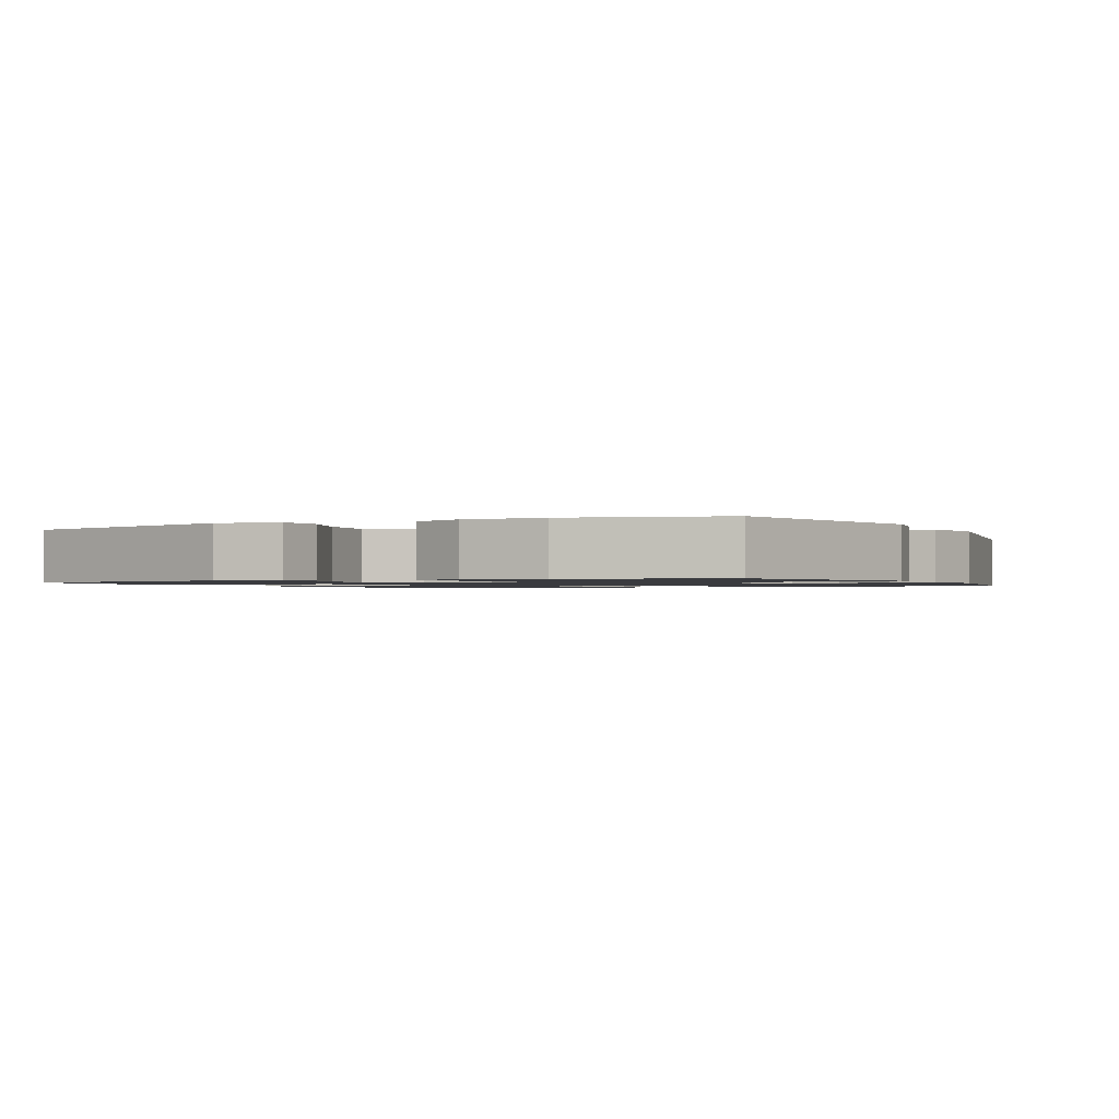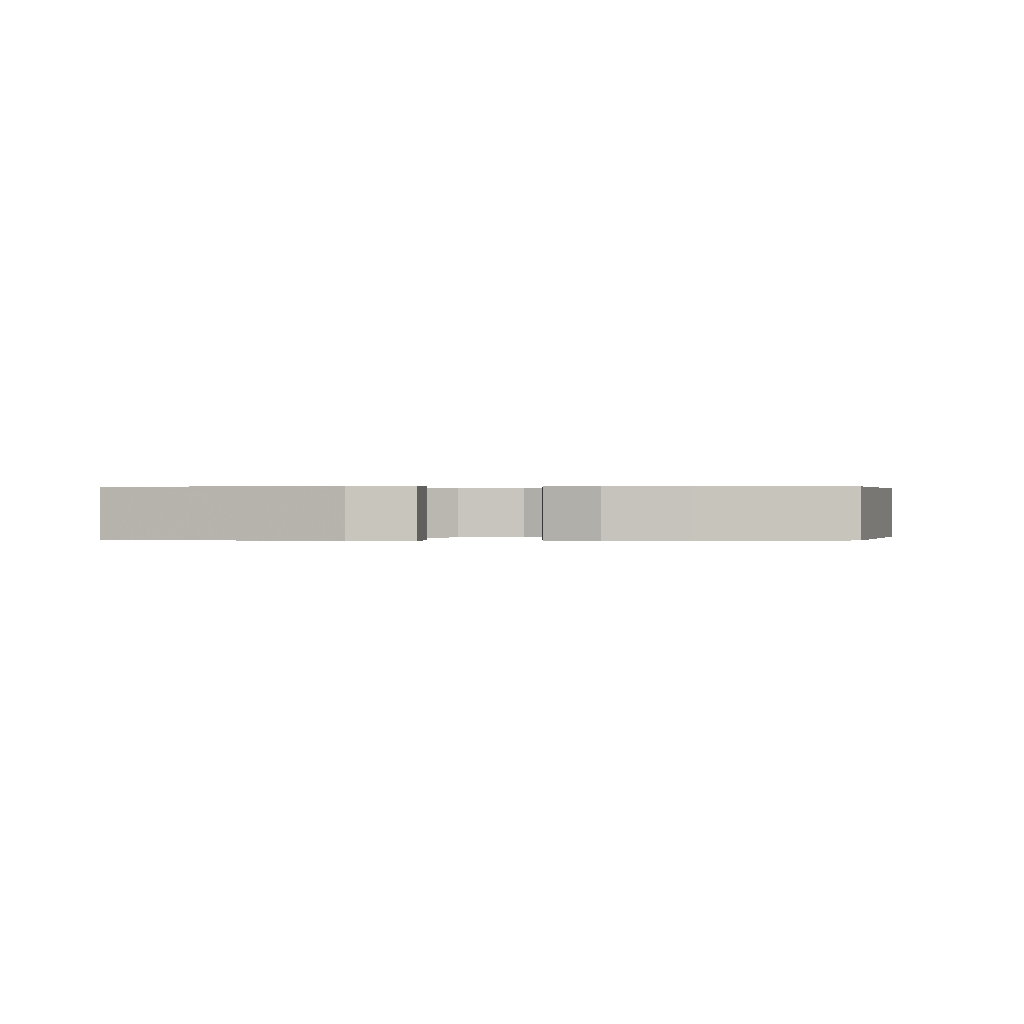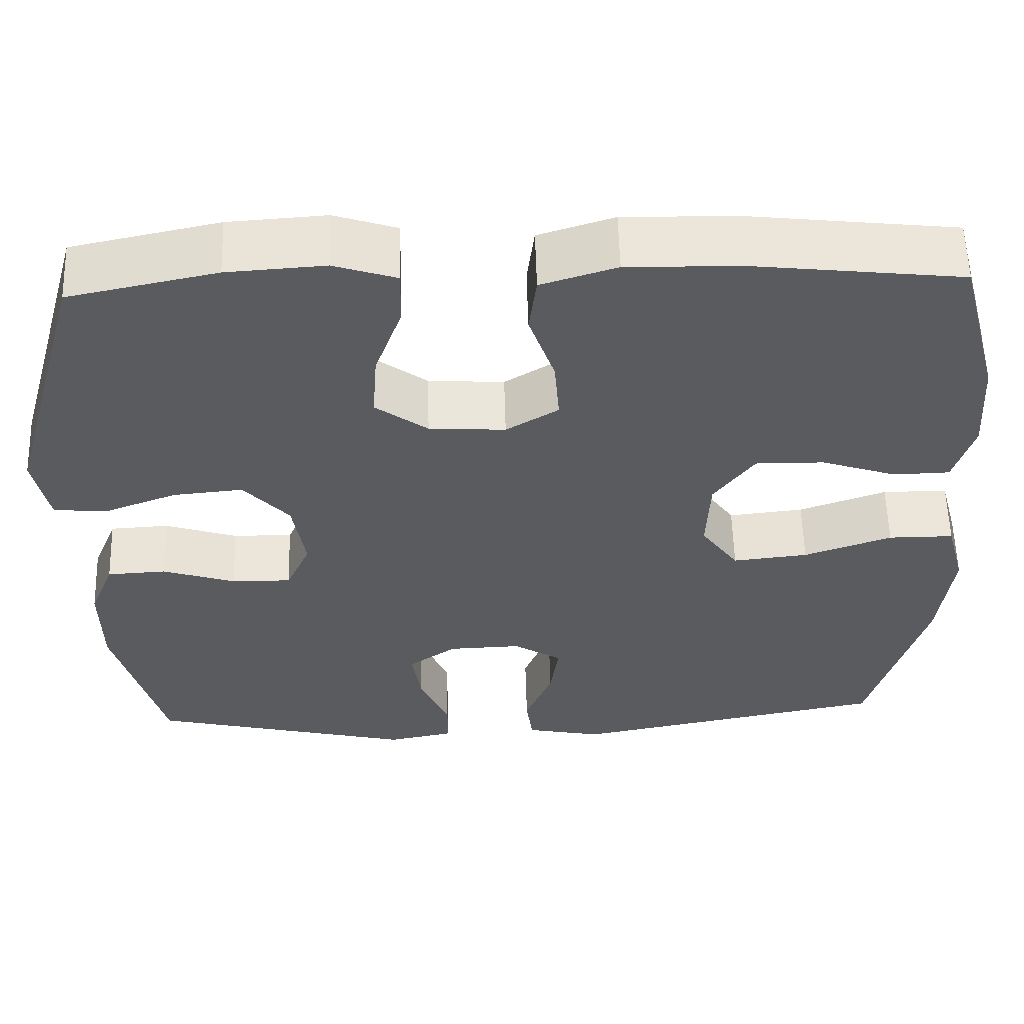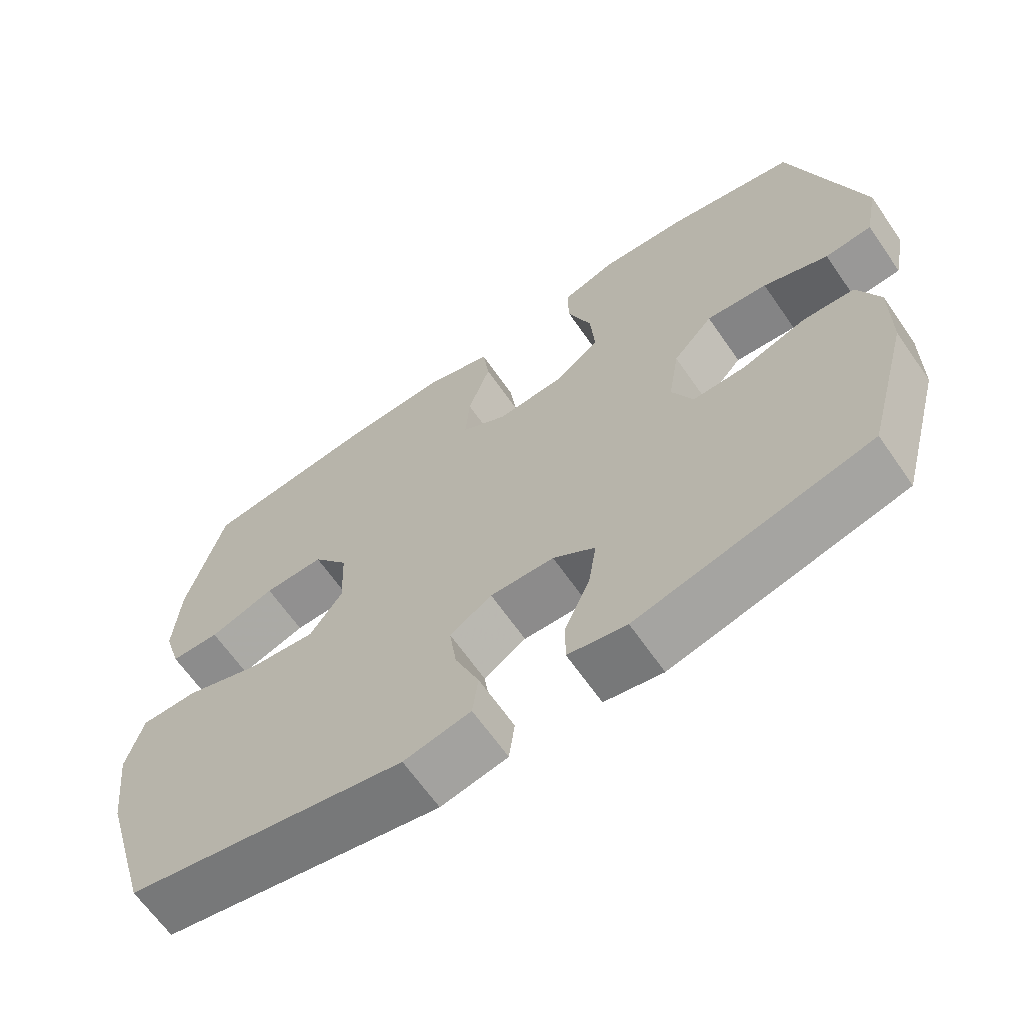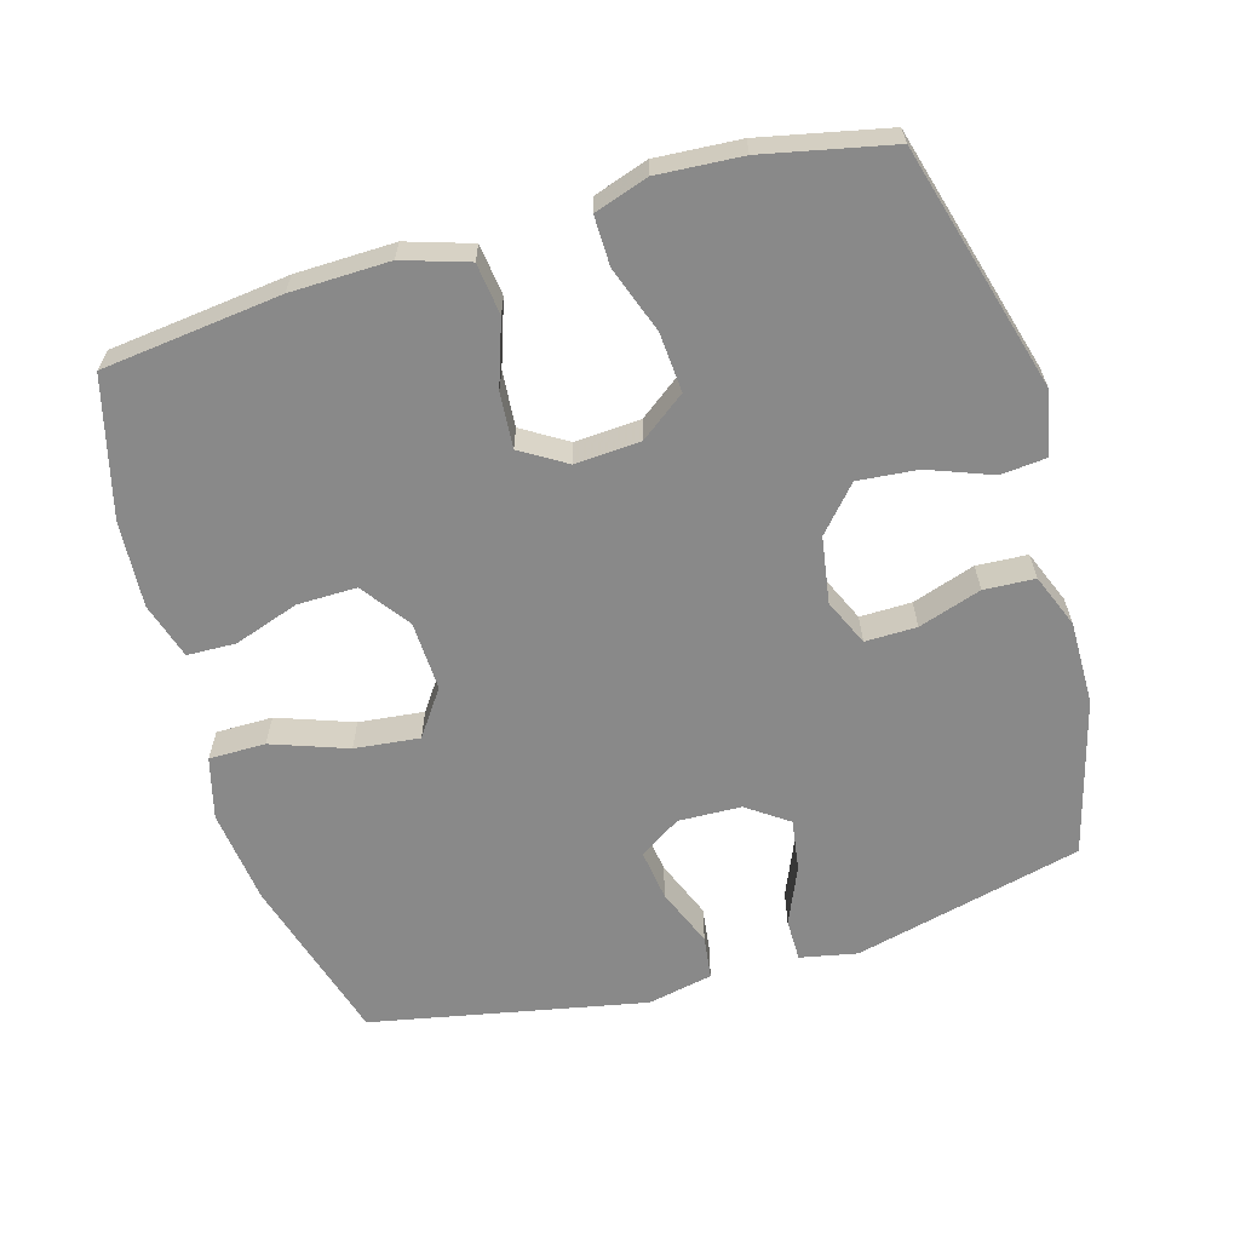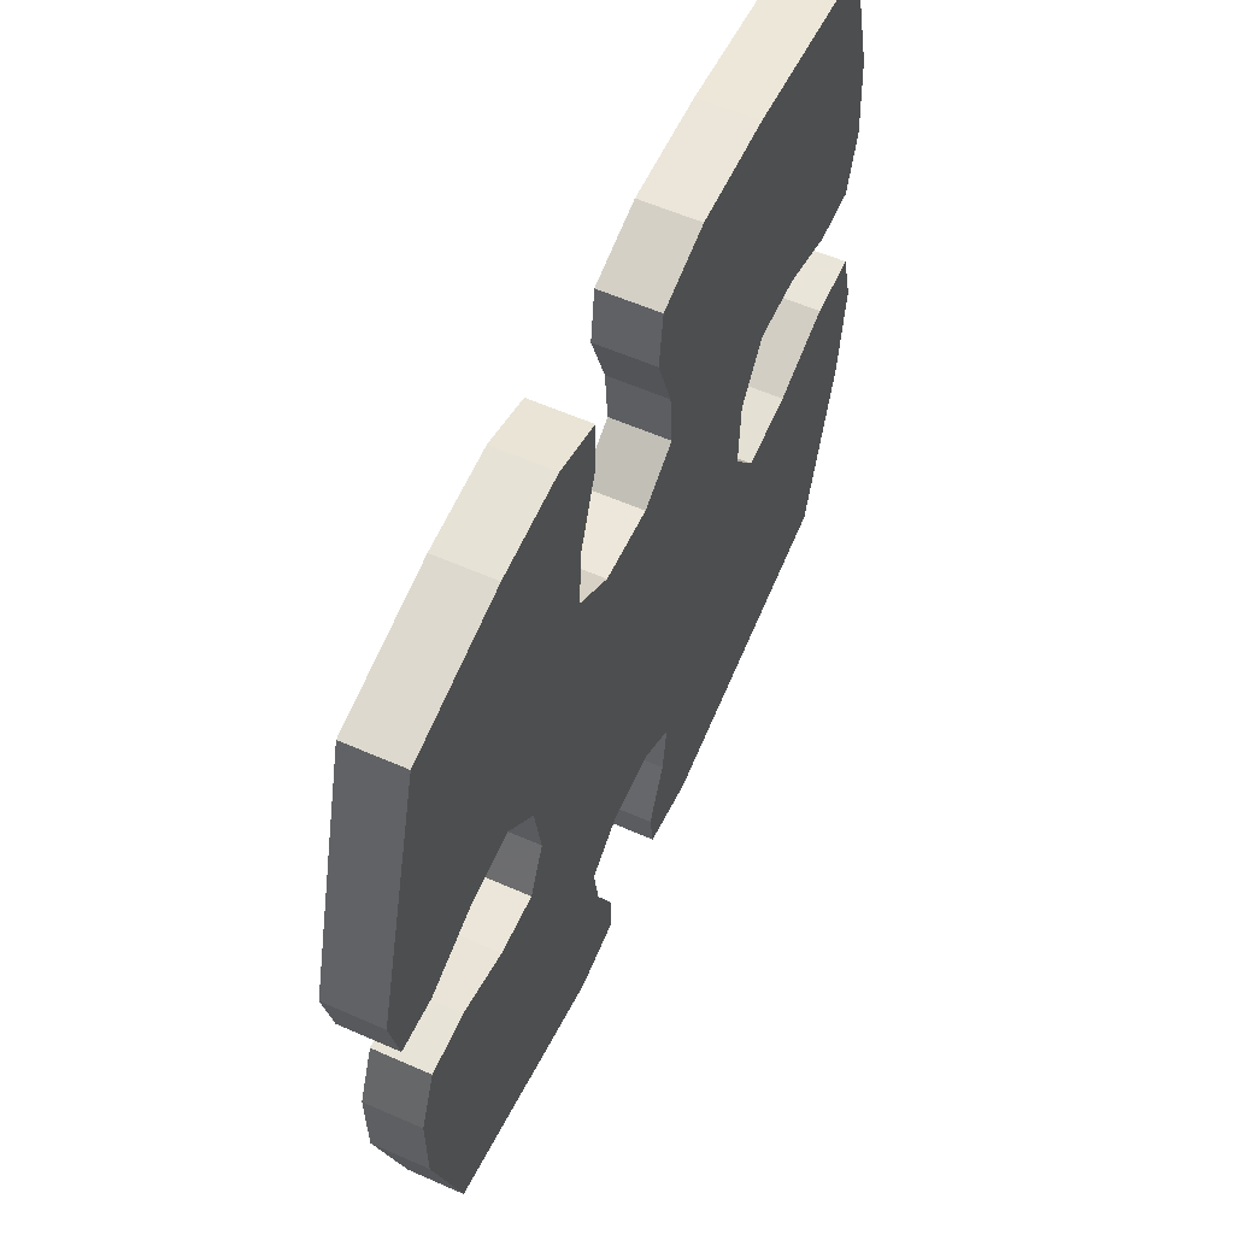
<metadata>
{"format":"obj","ext":"obj","renderer":"f3d","projection":"perspective","resolution":1024,"background":"white","views":[{"elev":-1.2,"azim":116.8,"up":"+Y"},{"elev":0.2,"azim":93.6,"up":"+Y"},{"elev":57.6,"azim":178.4,"up":"+Z"},{"elev":-65.3,"azim":34.8,"up":"+Z"},{"elev":-63.0,"azim":16.2,"up":"+Y"},{"elev":58.6,"azim":114.4,"up":"+Z"}]}
</metadata>
<code>
v 0.5 0.07 0.5
v 0.595 0.07 0.159
v 0.577 0.07 0.069
v 0.513 0.07 0.063
v 0.424 0.07 0.097
v 0.34 0.07 0.105
v 0.285 0.07 0.043
v 0.27 0.07 -0.05
v 0.299 0.07 -0.115
v 0.371 0.07 -0.114
v 0.459 0.07 -0.085
v 0.53 0.07 -0.089
v 0.56 0.07 -0.164
v 0.559 0.07 -0.281
v 0.5 0.07 -0.5
v 0.18 0.07 -0.578
v 0.1 0.07 -0.562
v 0.1 0.07 -0.503
v 0.135 0.07 -0.422
v 0.146 0.07 -0.35
v 0.088 0.07 -0.309
v 0 0.07 -0.306
v -0.058 0.07 -0.343
v -0.048 0.07 -0.415
v -0.015 0.07 -0.497
v -0.023 0.07 -0.558
v -0.115 0.07 -0.577
v -0.5 0.07 -0.5
v -0.568 0.07 -0.264
v -0.584 0.07 -0.13
v -0.561 0.07 -0.044
v -0.482 0.07 -0.044
v -0.376 0.07 -0.082
v -0.285 0.07 -0.092
v -0.24 0.07 -0.028
v -0.244 0.07 0.069
v -0.293 0.07 0.137
v -0.376 0.07 0.136
v -0.467 0.07 0.105
v -0.535 0.07 0.107
v -0.559 0.07 0.186
v -0.551 0.07 0.307
v -0.5 0.07 0.5
v -0.25 0.07 0.529
v -0.112 0.07 0.532
v -0.021 0.07 0.503
v -0.012 0.07 0.431
v -0.043 0.07 0.34
v -0.049 0.07 0.262
v 0.014 0.07 0.223
v 0.106 0.07 0.229
v 0.169 0.07 0.276
v 0.163 0.07 0.359
v 0.13 0.07 0.452
v 0.129 0.07 0.521
v 0.204 0.07 0.546
v 0.322 0.07 0.538
v 0.5 0 0.5
v 0.595 0 0.159
v 0.577 0 0.069
v 0.513 0 0.063
v 0.424 0 0.097
v 0.34 0 0.105
v 0.285 0 0.043
v 0.27 0 -0.05
v 0.299 0 -0.115
v 0.371 0 -0.114
v 0.459 0 -0.085
v 0.53 0 -0.089
v 0.56 0 -0.164
v 0.559 0 -0.281
v 0.5 0 -0.5
v 0.18 0 -0.578
v 0.1 0 -0.562
v 0.1 0 -0.503
v 0.135 0 -0.422
v 0.146 0 -0.35
v 0.088 0 -0.309
v 0 0 -0.306
v -0.058 0 -0.343
v -0.048 0 -0.415
v -0.015 0 -0.497
v -0.023 0 -0.558
v -0.115 0 -0.577
v -0.5 0 -0.5
v -0.568 0 -0.264
v -0.584 0 -0.13
v -0.561 0 -0.044
v -0.482 0 -0.044
v -0.376 0 -0.082
v -0.285 0 -0.092
v -0.24 0 -0.028
v -0.244 0 0.069
v -0.293 0 0.137
v -0.376 0 0.136
v -0.467 0 0.105
v -0.535 0 0.107
v -0.559 0 0.186
v -0.551 0 0.307
v -0.5 0 0.5
v -0.25 0 0.529
v -0.112 0 0.532
v -0.021 0 0.503
v -0.012 0 0.431
v -0.043 0 0.34
v -0.049 0 0.262
v 0.014 0 0.223
v 0.106 0 0.229
v 0.169 0 0.276
v 0.163 0 0.359
v 0.13 0 0.452
v 0.129 0 0.521
v 0.204 0 0.546
v 0.322 0 0.538
f 3 4 5
f 2 3 5
f 1 2 5
f 57 1 5
f 56 57 5
f 55 56 5
f 54 55 5
f 53 54 5
f 52 53 5 6
f 51 52 6 7
f 50 51 7 8
f 49 50 8 9
f 46 47 48
f 45 46 48
f 44 45 48
f 43 44 48
f 42 43 48
f 41 42 48
f 40 41 48
f 39 40 48
f 38 39 48
f 37 38 48 49
f 36 37 49 9
f 31 32 33
f 30 31 33
f 29 30 33
f 28 29 33
f 27 28 33
f 26 27 33
f 25 26 33
f 24 25 33
f 23 24 33 34
f 22 23 34 35
f 17 18 19
f 16 17 19
f 15 16 19
f 14 15 19
f 13 14 19
f 12 13 19
f 11 12 19
f 10 11 19
f 9 10 19 20
f 35 36 9
f 22 35 9
f 21 22 9
f 9 20 21
f 62 61 60
f 62 60 59
f 62 59 58
f 62 58 114
f 62 114 113
f 62 113 112
f 62 112 111
f 62 111 110
f 63 62 110 109
f 64 63 109 108
f 65 64 108 107
f 66 65 107 106
f 105 104 103
f 105 103 102
f 105 102 101
f 105 101 100
f 105 100 99
f 105 99 98
f 105 98 97
f 105 97 96
f 105 96 95
f 106 105 95 94
f 66 106 94 93
f 90 89 88
f 90 88 87
f 90 87 86
f 90 86 85
f 90 85 84
f 90 84 83
f 90 83 82
f 90 82 81
f 91 90 81 80
f 92 91 80 79
f 76 75 74
f 76 74 73
f 76 73 72
f 76 72 71
f 76 71 70
f 76 70 69
f 76 69 68
f 76 68 67
f 77 76 67 66
f 66 93 92
f 66 92 79
f 66 79 78
f 78 77 66
f 1 58 59 2
f 2 59 60 3
f 3 60 61 4
f 4 61 62 5
f 5 62 63 6
f 6 63 64 7
f 7 64 65 8
f 8 65 66 9
f 9 66 67 10
f 10 67 68 11
f 11 68 69 12
f 12 69 70 13
f 13 70 71 14
f 14 71 72 15
f 15 72 73 16
f 16 73 74 17
f 17 74 75 18
f 18 75 76 19
f 19 76 77 20
f 20 77 78 21
f 21 78 79 22
f 22 79 80 23
f 23 80 81 24
f 24 81 82 25
f 25 82 83 26
f 26 83 84 27
f 27 84 85 28
f 28 85 86 29
f 29 86 87 30
f 30 87 88 31
f 31 88 89 32
f 32 89 90 33
f 33 90 91 34
f 34 91 92 35
f 35 92 93 36
f 36 93 94 37
f 37 94 95 38
f 38 95 96 39
f 39 96 97 40
f 40 97 98 41
f 41 98 99 42
f 42 99 100 43
f 43 100 101 44
f 44 101 102 45
f 45 102 103 46
f 46 103 104 47
f 47 104 105 48
f 48 105 106 49
f 49 106 107 50
f 50 107 108 51
f 51 108 109 52
f 52 109 110 53
f 53 110 111 54
f 54 111 112 55
f 55 112 113 56
f 56 113 114 57
f 57 114 58 1

</code>
